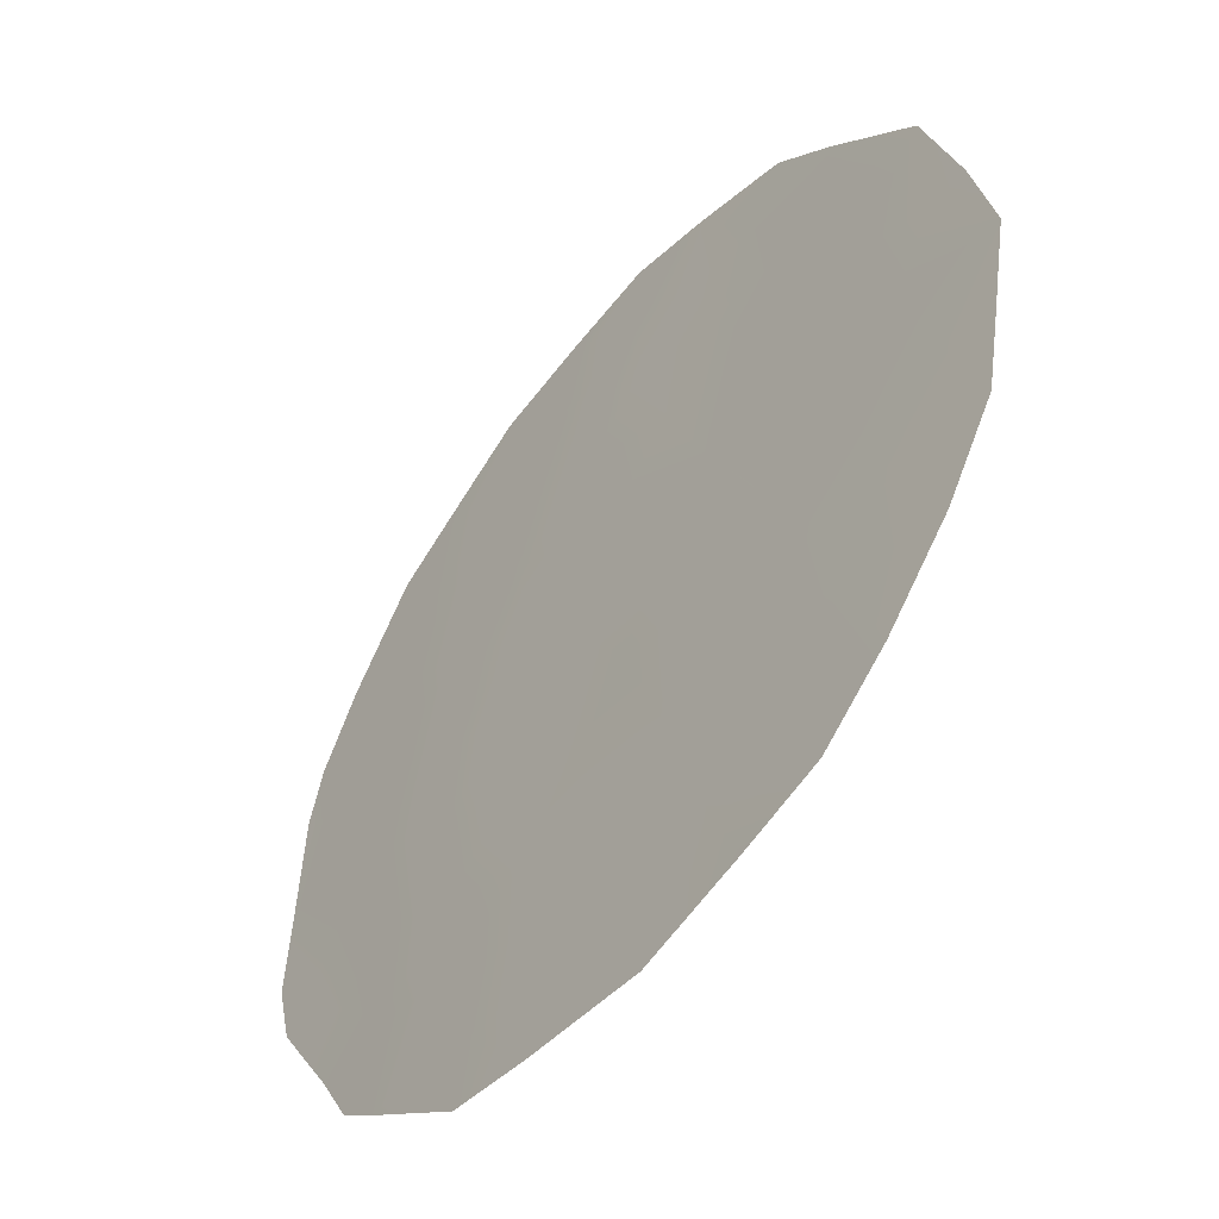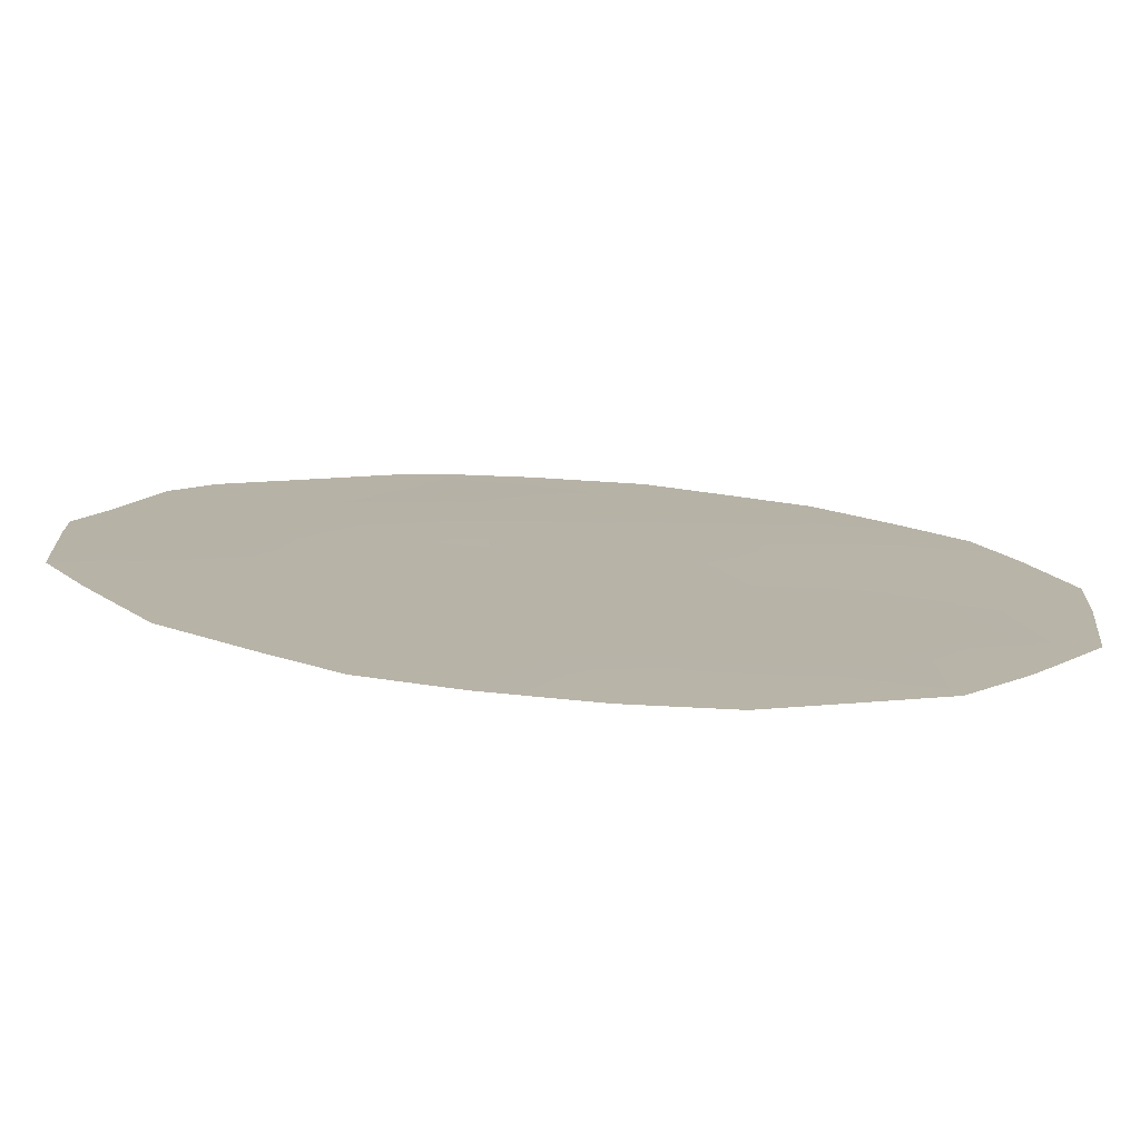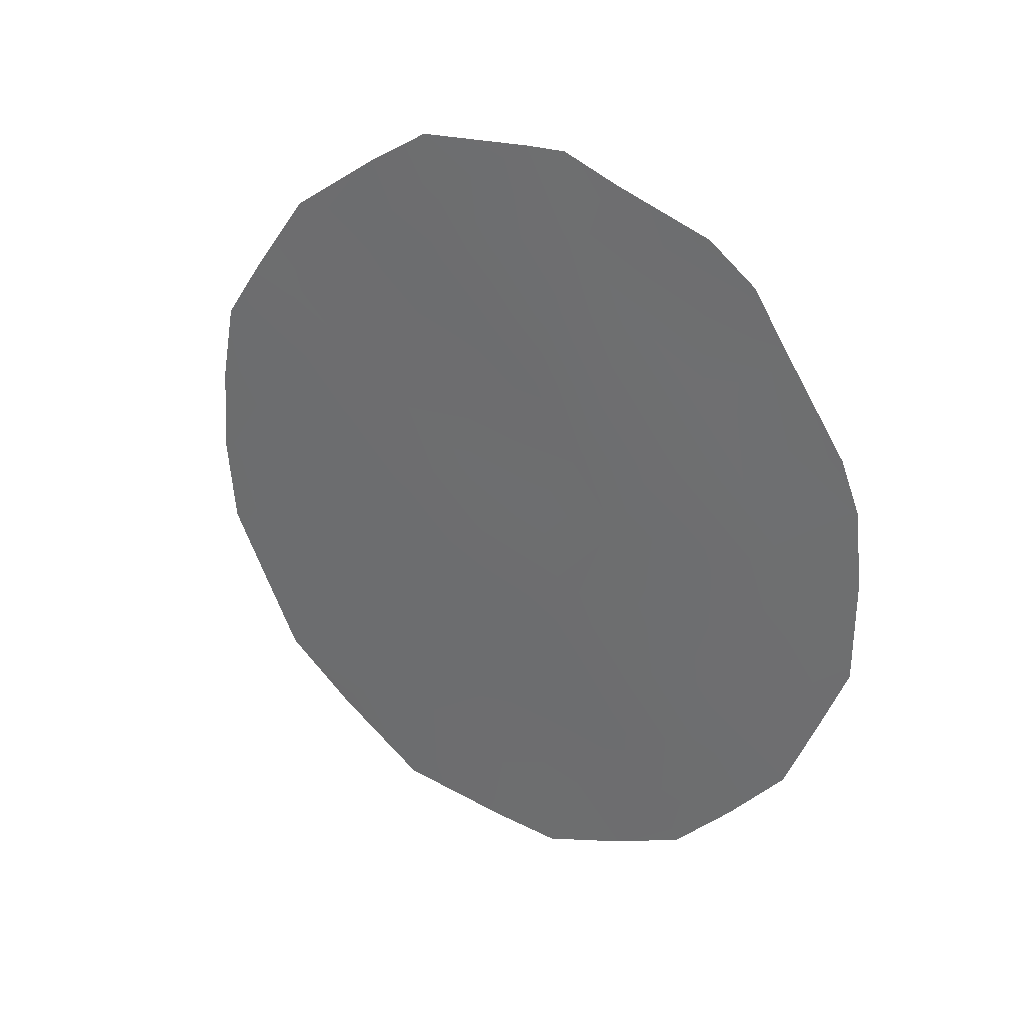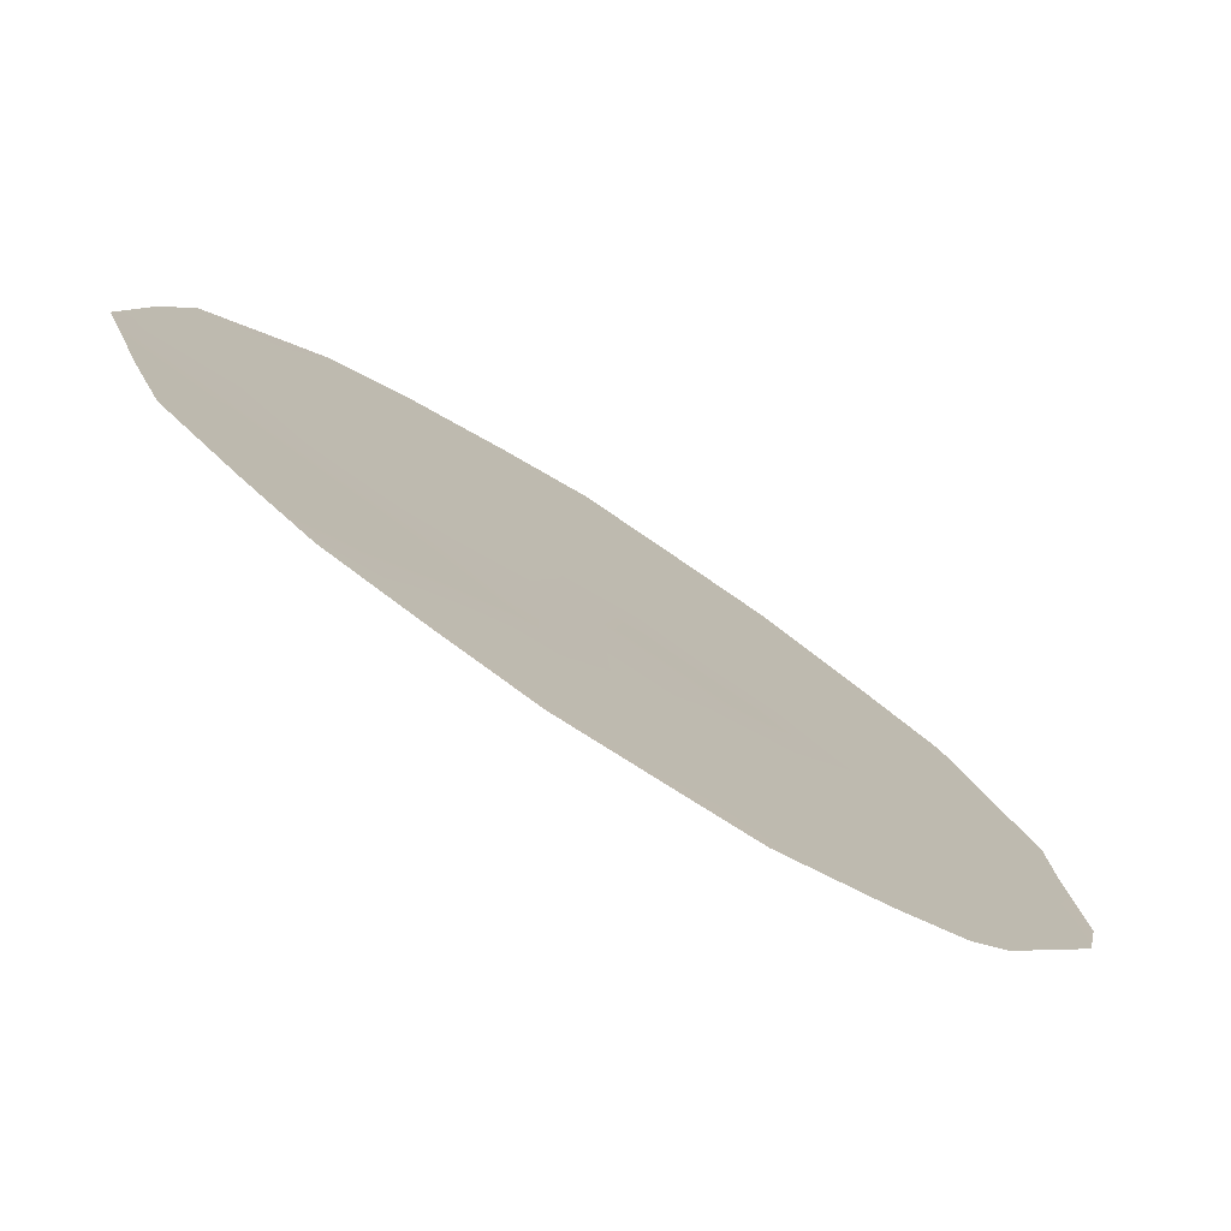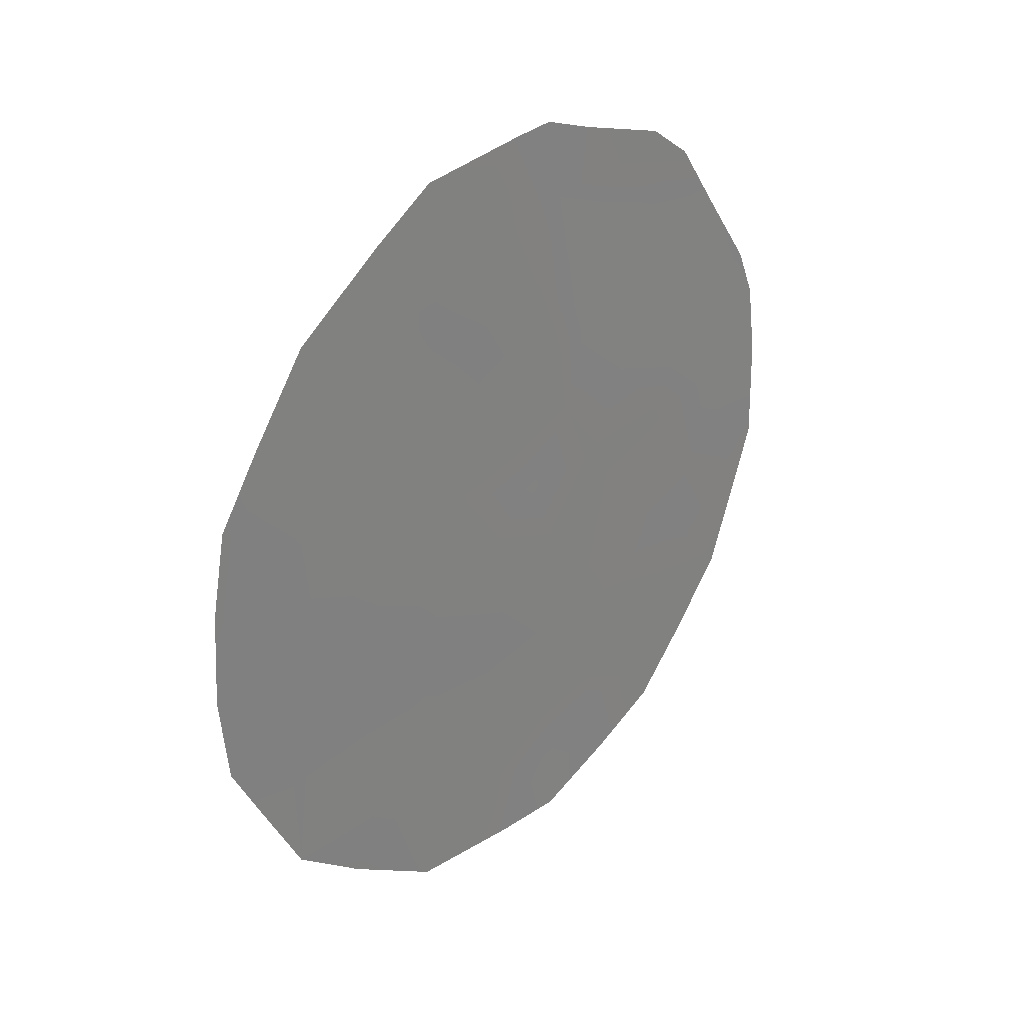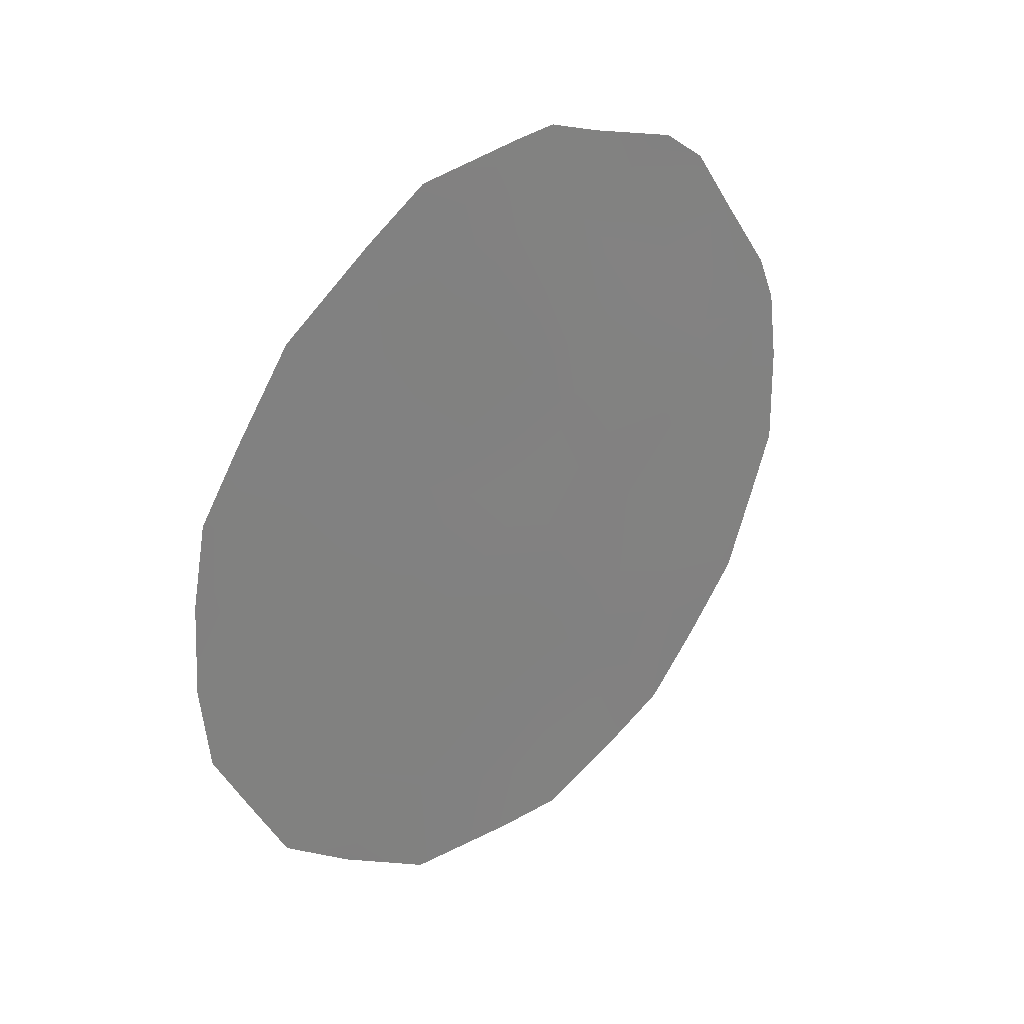
<metadata>
{"format":"obj","ext":"obj","renderer":"f3d","projection":"perspective","resolution":1024,"background":"white","views":[{"elev":71.5,"azim":23.9,"up":"+Y"},{"elev":69.7,"azim":94.8,"up":"+Y"},{"elev":31.4,"azim":-88.5,"up":"+Z"},{"elev":-37.7,"azim":-129.1,"up":"+Y"},{"elev":30.3,"azim":-168.0,"up":"+Z"},{"elev":31.1,"azim":-163.4,"up":"+Z"}]}
</metadata>
<code>
v -80.03 70.46 -36.33
v -78.88 72.25 -37.55
v -79.92 70.66 -38.43
v -81.01 68.96 -37.77
v -79.88 70.61 -32.88
v -79.67 70.96 -34.61
v -79.1 71.82 -31.83
v -77.86 73.8 -34.53
v -80.85 69.06 -32.31
v -78.84 72.29 -35.56
v -81.45 68.14 -33.6
v -78.89 72.17 -33.65
v -77.82 73.89 -36.53
v -80.64 69.46 -34.33
v -77.3 74.69 -36.03
v -77.36 74.61 -37
v -80.97 69.05 -39.22
v -79.67 70.89 -31.07
v -79.92 70.49 -31.03
v -77.83 73.9 -38.63
v -80.26 69.96 -31.25
v -80.85 69.03 -31.58
v -81.14 68.58 -31.97
v -78.98 71.99 -31.22
v -78.03 73.5 -32.44
v -81.97 67.39 -36.1
v -81.95 67.38 -34.94
v -81.64 67.95 -37.76
v -81.76 67.65 -33.58
v -77.33 74.63 -35
v -80.02 70.53 -40.04
v -77.43 74.48 -34.1
v -78.86 72.32 -39.92
v -81.88 67.46 -34.12
v -80.28 70 -33.56
v -80.11 70.29 -34.51
v -79.78 70.79 -33.83
v -79.51 71.18 -32.23
v -79.99 70.41 -31.85
v -79.31 71.54 -35.08
v -78.84 72.27 -34.6
v -79.31 71.52 -34.17
v -80.45 69.67 -31.88
v -78.89 72.25 -38.71
v -79.01 71.98 -32.71
v -78.47 72.81 -33.11
v -78.64 72.54 -32.31
v -80.38 69.81 -32.6
v -81.68 67.84 -35.83
v -78.34 73.07 -35.05
v -78.33 73.1 -36.04
v -81.21 68.54 -34.22
v -80.95 68.99 -35.15
v -80.53 69.69 -37.07
v -80.43 69.86 -38.03
v -79.95 70.58 -37.44
v -79.41 71.43 -38.01
v -79.43 71.4 -36.97
v -78.87 72.26 -36.53
v -79.39 71.44 -35.99
v -80.37 69.9 -35.31
v -79.82 70.75 -35.35
v -81.41 68.17 -32.69
v -81.18 68.66 -36.88
v -77.81 73.89 -35.51
v -79.43 71.43 -39.11
v -79.96 70.61 -39.33
v -80.7 69.4 -36.12
v -80.34 70.01 -38.84
v -80.54 69.72 -39.63
v -79.39 71.38 -33.24
v -78.39 72.97 -34.08
v -80.81 69.3 -38.71
v -81.31 68.5 -38.52
v -78.59 72.61 -31.69
v -77.96 73.63 -33.59
v -77.87 73.82 -37.52
v -77.58 74.27 -37.78
v -77.68 74.06 -33.36
v -78.35 73.08 -37.05
v -79.58 71.21 -40.02
v -78.44 72.96 -38.95
v -78.27 73.22 -39.24
v -81.83 67.64 -36.85
v -81.49 68.12 -35.02
v -80.89 69.02 -33.29
v -78.38 73.04 -38.08
v -81.34 68.39 -36.07
f 13 16 15
f 35 36 37
f 73 17 70
f 40 41 42
f 9 43 22
f 9 22 23
f 45 46 47
f 48 39 43
f 50 51 65
f 52 85 53
f 54 55 56
f 57 58 56
f 59 60 58
f 61 62 36
f 60 40 62
f 8 65 30
f 54 68 64
f 67 70 31
f 42 71 37
f 50 72 41
f 73 4 74
f 47 25 75
f 72 76 46
f 77 87 20
f 71 45 38
f 52 86 11
f 35 48 86
f 25 76 79
f 8 30 32
f 80 51 59
f 80 87 77
f 57 66 44
f 11 29 34
f 73 69 55
f 68 61 53
f 88 85 49
f 5 35 37
f 35 14 36
f 37 36 6
f 5 38 39
f 19 39 18
f 6 40 42
f 40 10 41
f 42 41 12
f 43 21 22
f 82 20 87
f 7 24 18
f 7 45 47
f 45 12 46
f 47 46 25
f 9 48 43
f 48 5 39
f 21 39 19
f 21 43 39
f 26 49 27
f 8 50 65
f 50 10 51
f 65 51 13
f 14 52 53
f 52 11 34
f 53 85 88
f 1 54 56
f 54 4 55
f 56 55 3
f 3 57 56
f 57 2 58
f 56 58 1
f 2 59 58
f 59 10 60
f 58 60 1
f 14 61 36
f 61 1 62
f 36 62 6
f 1 60 62
f 60 10 40
f 62 40 6
f 23 63 9
f 63 29 11
f 15 65 13
f 65 15 30
f 66 3 67
f 81 67 31
f 81 66 67
f 4 54 64
f 54 1 68
f 64 68 88
f 70 69 73
f 3 69 67
f 67 69 70
f 6 42 37
f 42 12 71
f 37 71 5
f 10 50 41
f 50 8 72
f 41 72 12
f 74 4 28
f 74 17 73
f 7 47 75
f 75 24 7
f 12 72 46
f 72 8 76
f 46 76 25
f 20 78 77
f 13 77 16
f 78 16 77
f 5 71 38
f 71 12 45
f 38 45 7
f 52 14 86
f 63 86 9
f 14 35 86
f 35 5 48
f 86 48 9
f 8 32 76
f 79 76 32
f 2 80 59
f 80 13 51
f 59 51 10
f 13 80 77
f 80 2 87
f 2 57 44
f 57 3 66
f 81 33 66
f 33 83 82
f 83 20 82
f 49 26 84
f 64 84 28
f 4 73 55
f 55 69 3
f 88 68 53
f 68 1 61
f 53 61 14
f 34 85 52
f 85 27 49
f 27 85 34
f 38 7 18
f 11 86 63
f 39 38 18
f 4 64 28
f 82 87 44
f 44 87 2
f 33 82 44
f 44 66 33
f 88 84 64
f 88 49 84

</code>
